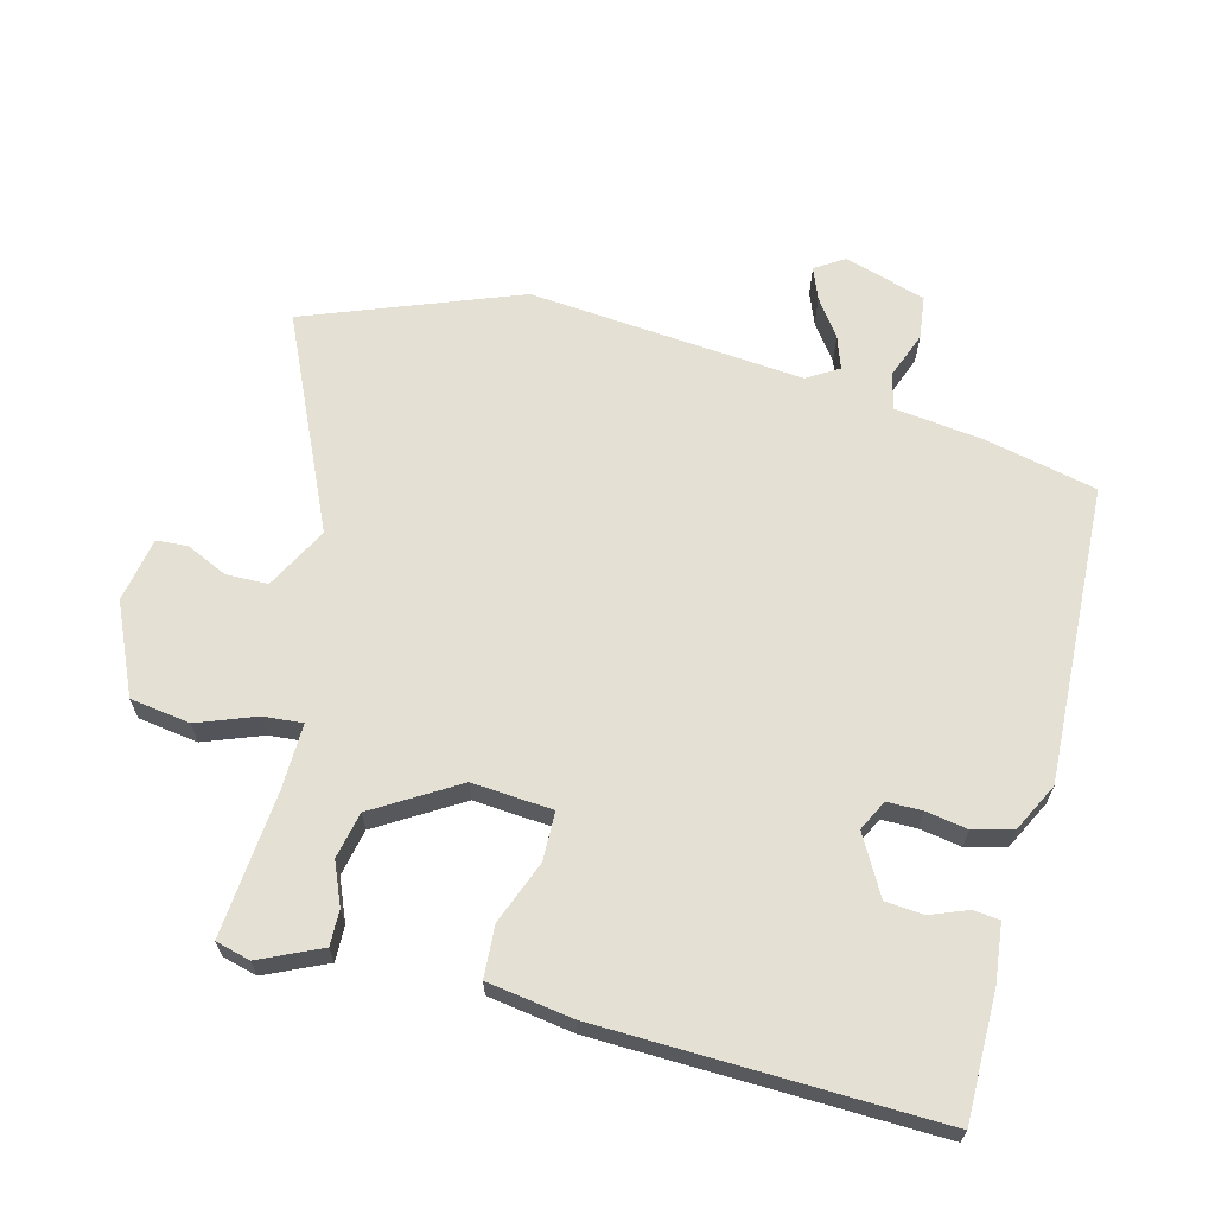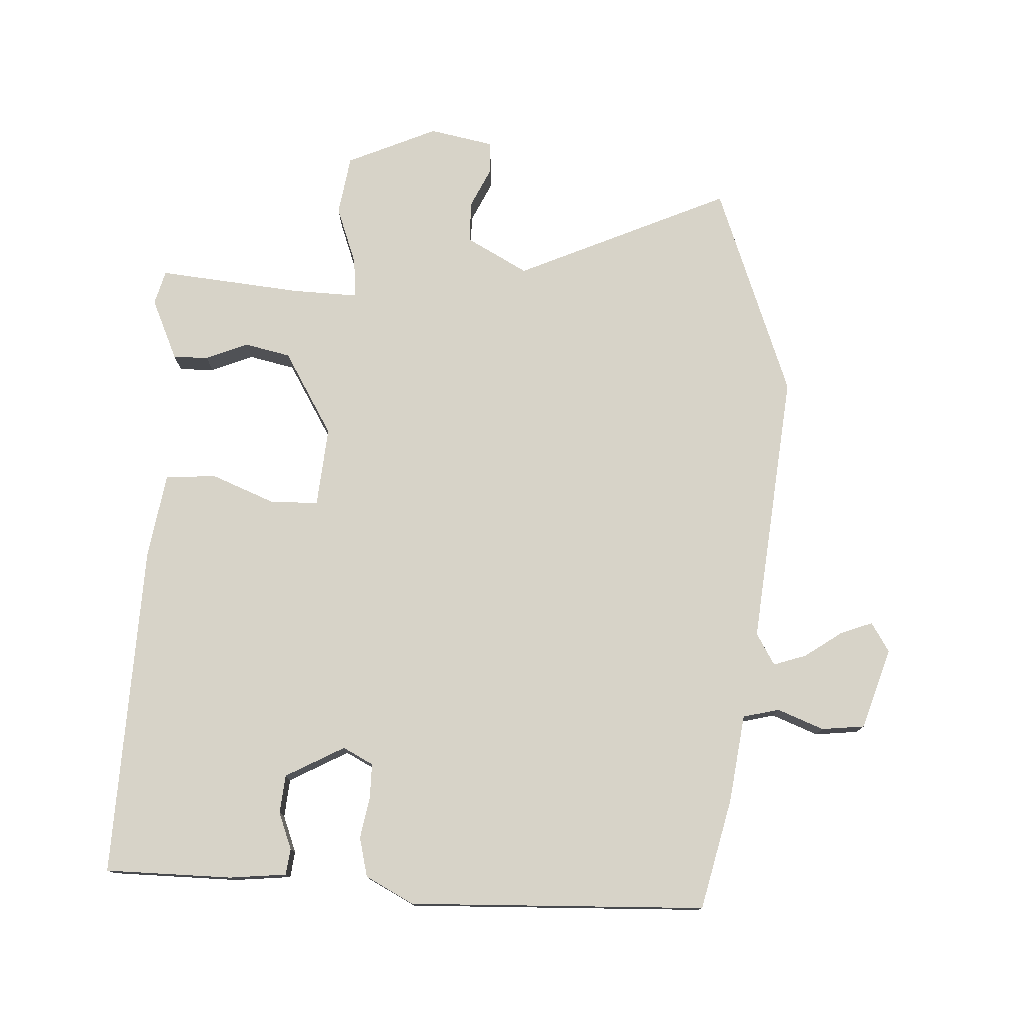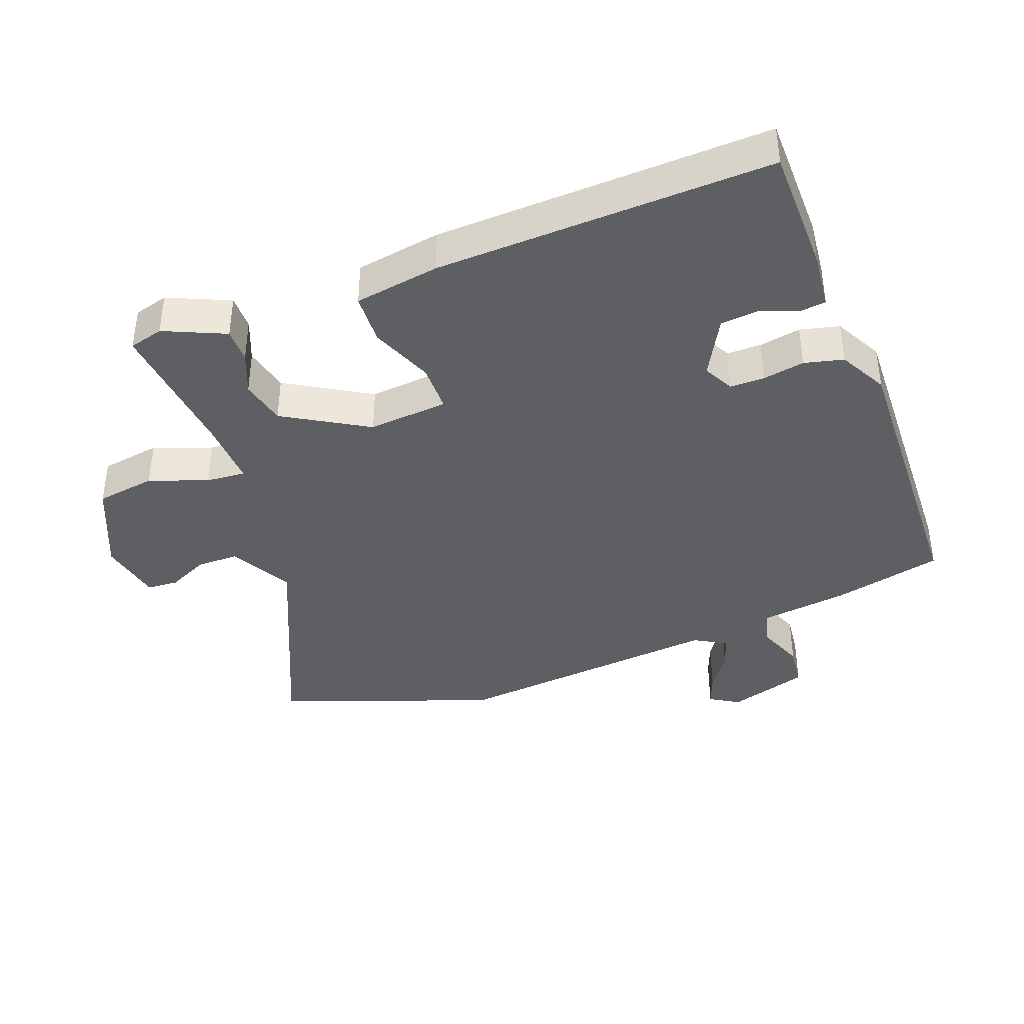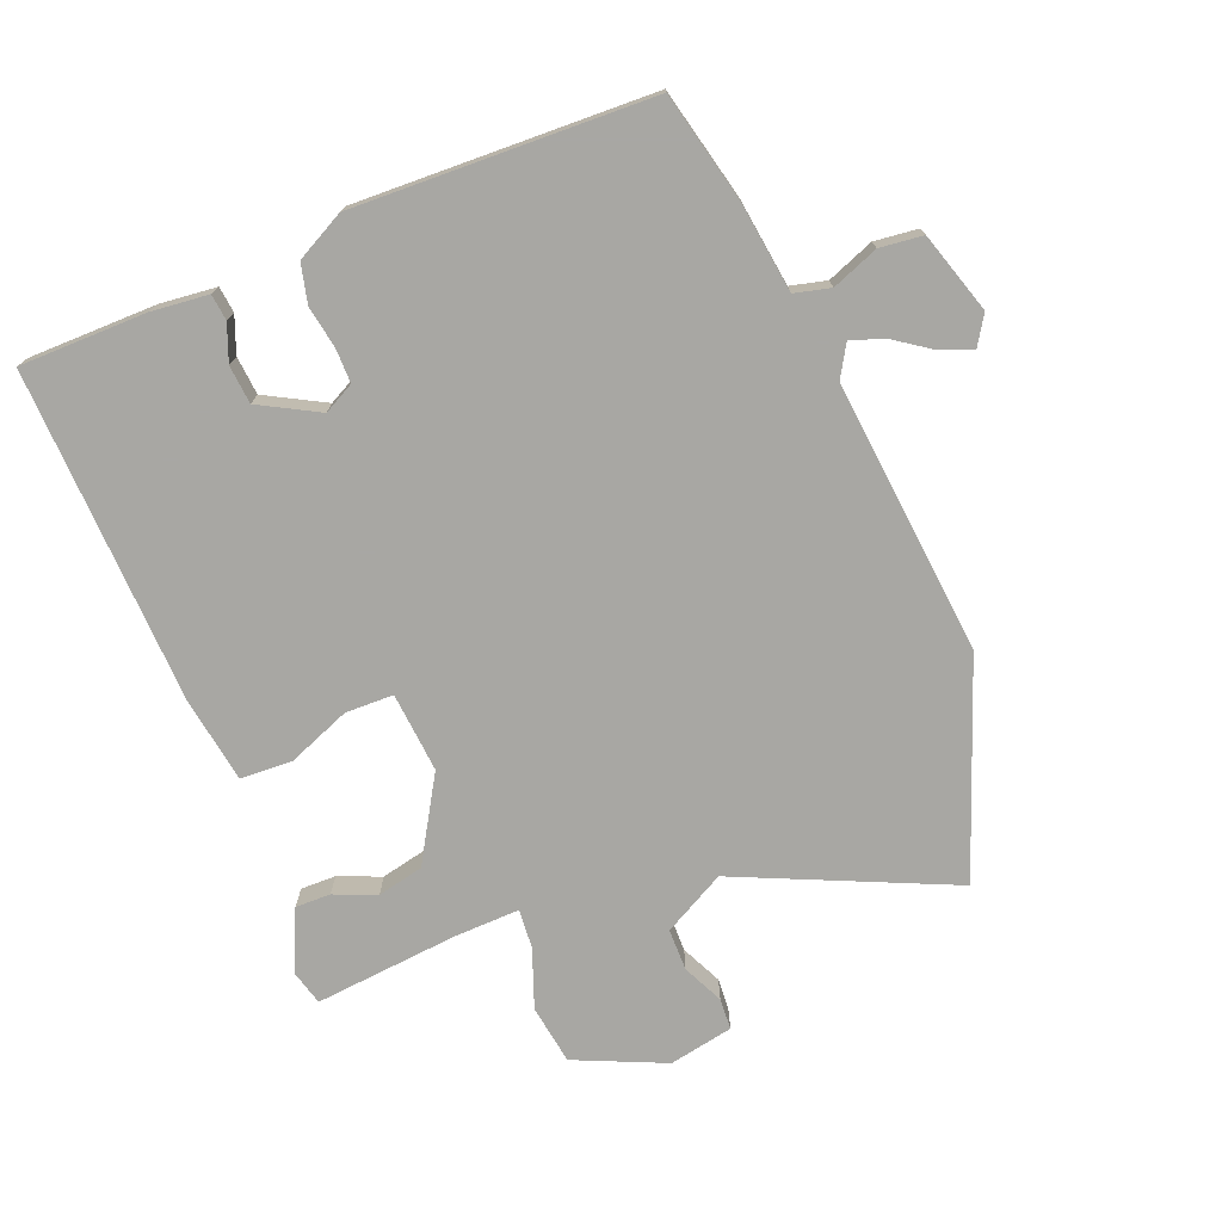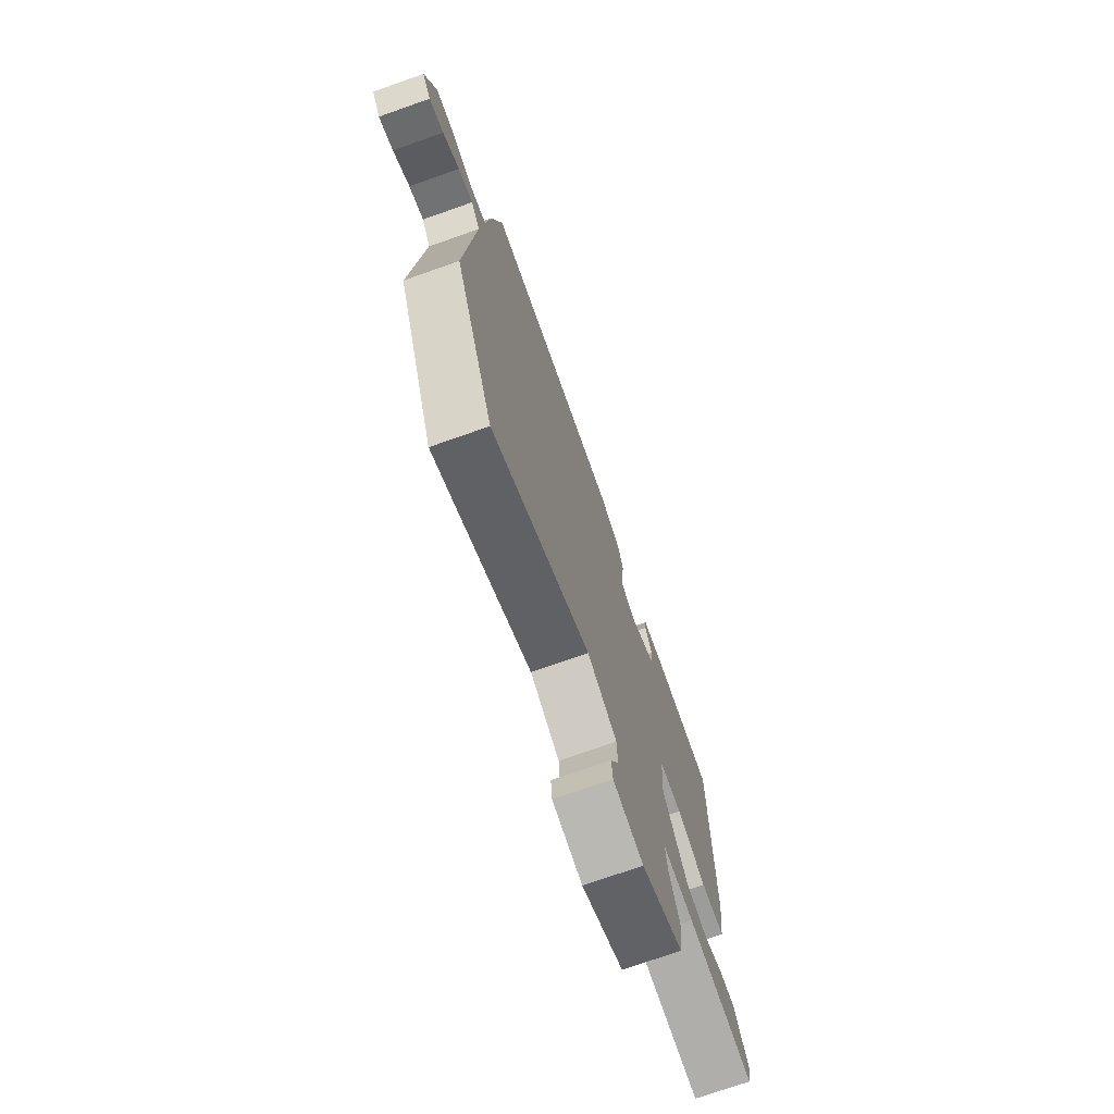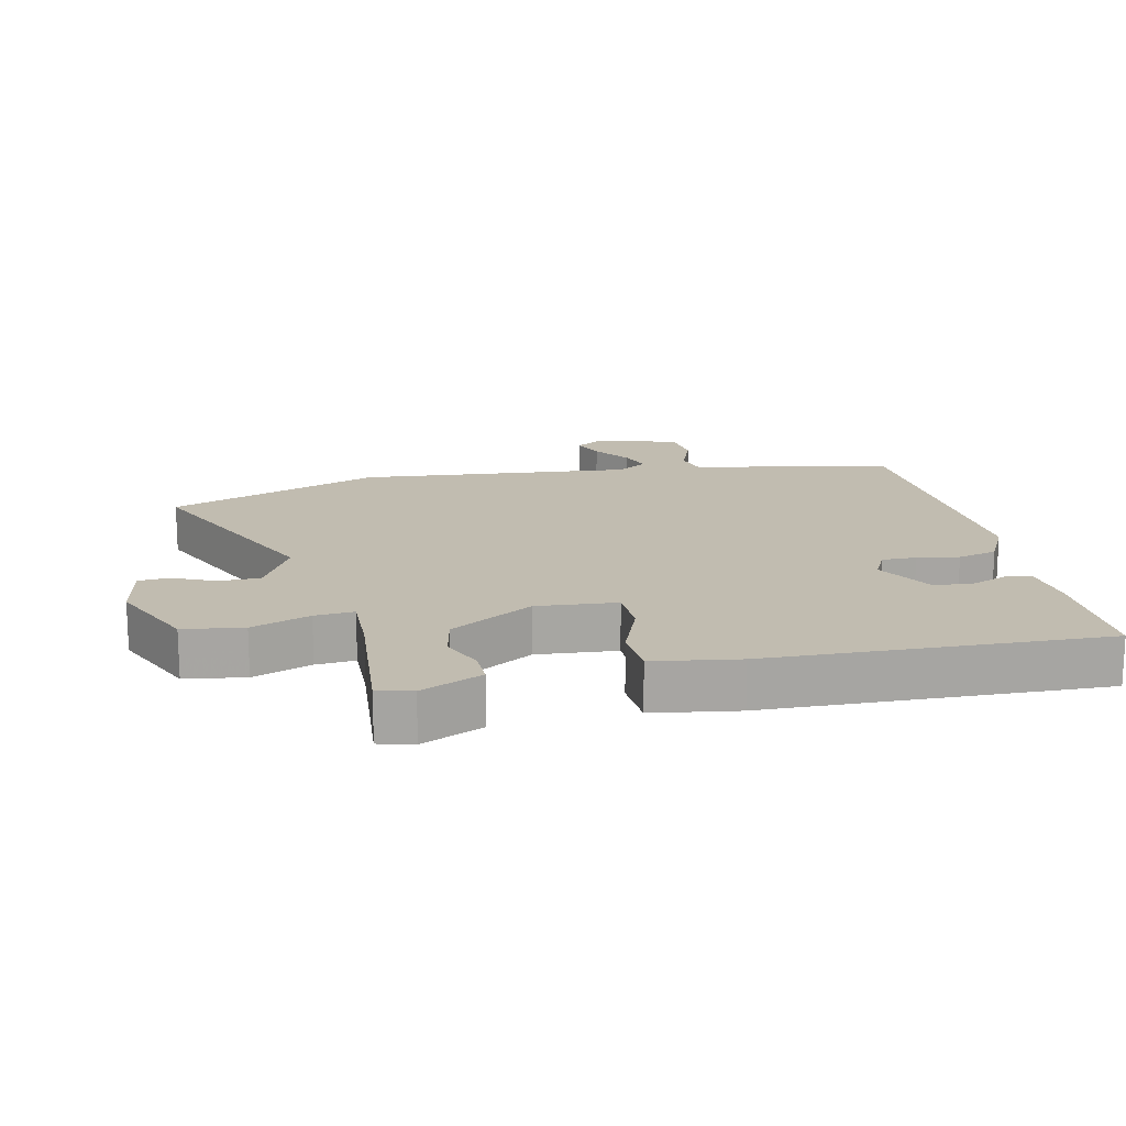
<metadata>
{"format":"obj","ext":"obj","renderer":"f3d","projection":"perspective","resolution":1024,"background":"white","views":[{"elev":65.3,"azim":-74.7,"up":"+Y"},{"elev":77.0,"azim":4.1,"up":"+Y"},{"elev":-39.5,"azim":-68.0,"up":"+Y"},{"elev":-74.5,"azim":23.1,"up":"+Y"},{"elev":-73.9,"azim":109.4,"up":"+Z"},{"elev":16.4,"azim":-101.5,"up":"+Y"}]}
</metadata>
<code>
v -0.485 0.07 0.508
v -0.29 0.07 0.505
v -0.203 0.07 0.494
v -0.199 0.07 0.454
v -0.222 0.07 0.398
v -0.218 0.07 0.339
v -0.129 0.07 0.288
v -0.082 0.07 0.311
v -0.081 0.07 0.364
v -0.091 0.07 0.428
v -0.075 0.07 0.488
v 0 0.07 0.525
v 0.456 0.07 0.499
v 0.492 0.07 0.328
v 0.507 0.07 0.192
v 0.562 0.07 0.177
v 0.634 0.07 0.203
v 0.7 0.07 0.194
v 0.736 0.07 0.069
v 0.707 0.07 0.025
v 0.658 0.07 0.045
v 0.602 0.07 0.086
v 0.552 0.07 0.104
v 0.522 0.07 0.056
v 0.554 0.07 -0.365
v 0.425 0.07 -0.689
v 0.102 0.07 -0.536
v 0.006 0.07 -0.585
v 0.004 0.07 -0.649
v 0.032 0.07 -0.712
v 0.028 0.07 -0.76
v -0.071 0.07 -0.777
v -0.208 0.07 -0.713
v -0.22 0.07 -0.621
v -0.185 0.07 -0.532
v -0.179 0.07 -0.472
v -0.281 0.07 -0.473
v -0.501 0.07 -0.489
v -0.514 0.07 -0.436
v -0.47 0.07 -0.343
v -0.416 0.07 -0.345
v -0.352 0.07 -0.373
v -0.281 0.07 -0.359
v -0.202 0.07 -0.233
v -0.21 0.07 -0.11
v -0.284 0.07 -0.107
v -0.381 0.07 -0.143
v -0.46 0.07 -0.137
v -0.478 0.07 -0.006
v -0.485 0 0.508
v -0.29 0 0.505
v -0.203 0 0.494
v -0.199 0 0.454
v -0.222 0 0.398
v -0.218 0 0.339
v -0.129 0 0.288
v -0.082 0 0.311
v -0.081 0 0.364
v -0.091 0 0.428
v -0.075 0 0.488
v 0 0 0.525
v 0.456 0 0.499
v 0.492 0 0.328
v 0.507 0 0.192
v 0.562 0 0.177
v 0.634 0 0.203
v 0.7 0 0.194
v 0.736 0 0.069
v 0.707 0 0.025
v 0.658 0 0.045
v 0.602 0 0.086
v 0.552 0 0.104
v 0.522 0 0.056
v 0.554 0 -0.365
v 0.425 0 -0.689
v 0.102 0 -0.536
v 0.006 0 -0.585
v 0.004 0 -0.649
v 0.032 0 -0.712
v 0.028 0 -0.76
v -0.071 0 -0.777
v -0.208 0 -0.713
v -0.22 0 -0.621
v -0.185 0 -0.532
v -0.179 0 -0.472
v -0.281 0 -0.473
v -0.501 0 -0.489
v -0.514 0 -0.436
v -0.47 0 -0.343
v -0.416 0 -0.345
v -0.352 0 -0.373
v -0.281 0 -0.359
v -0.202 0 -0.233
v -0.21 0 -0.11
v -0.284 0 -0.107
v -0.381 0 -0.143
v -0.46 0 -0.137
v -0.478 0 -0.006
f 49 1 2
f 48 49 2
f 47 48 2
f 46 47 2
f 45 46 2
f 40 41 42
f 39 40 42
f 38 39 42
f 37 38 42
f 36 37 42 43
f 33 34 35
f 32 33 35
f 31 32 35
f 30 31 35
f 29 30 35
f 28 29 35 36
f 36 43 44
f 28 36 44
f 27 28 44
f 27 44 45
f 26 27 45
f 25 26 45
f 24 25 45
f 20 21 22
f 19 20 22
f 18 19 22
f 17 18 22
f 16 17 22
f 15 16 22 23
f 13 14 15
f 12 13 15
f 11 12 15
f 10 11 15
f 9 10 15
f 15 23 24
f 9 15 24
f 8 9 24
f 2 3 4 5
f 2 5 6
f 45 2 6
f 7 8 24 45
f 6 7 45
f 51 50 98
f 51 98 97
f 51 97 96
f 51 96 95
f 51 95 94
f 91 90 89
f 91 89 88
f 91 88 87
f 91 87 86
f 92 91 86 85
f 84 83 82
f 84 82 81
f 84 81 80
f 84 80 79
f 84 79 78
f 85 84 78 77
f 93 92 85
f 93 85 77
f 93 77 76
f 94 93 76
f 94 76 75
f 94 75 74
f 94 74 73
f 71 70 69
f 71 69 68
f 71 68 67
f 71 67 66
f 71 66 65
f 72 71 65 64
f 64 63 62
f 64 62 61
f 64 61 60
f 64 60 59
f 64 59 58
f 73 72 64
f 73 64 58
f 73 58 57
f 54 53 52 51
f 55 54 51
f 55 51 94
f 94 73 57 56
f 94 56 55
f 1 50 51 2
f 2 51 52 3
f 3 52 53 4
f 4 53 54 5
f 5 54 55 6
f 6 55 56 7
f 7 56 57 8
f 8 57 58 9
f 9 58 59 10
f 10 59 60 11
f 11 60 61 12
f 12 61 62 13
f 13 62 63 14
f 14 63 64 15
f 15 64 65 16
f 16 65 66 17
f 17 66 67 18
f 18 67 68 19
f 19 68 69 20
f 20 69 70 21
f 21 70 71 22
f 22 71 72 23
f 23 72 73 24
f 24 73 74 25
f 25 74 75 26
f 26 75 76 27
f 27 76 77 28
f 28 77 78 29
f 29 78 79 30
f 30 79 80 31
f 31 80 81 32
f 32 81 82 33
f 33 82 83 34
f 34 83 84 35
f 35 84 85 36
f 36 85 86 37
f 37 86 87 38
f 38 87 88 39
f 39 88 89 40
f 40 89 90 41
f 41 90 91 42
f 42 91 92 43
f 43 92 93 44
f 44 93 94 45
f 45 94 95 46
f 46 95 96 47
f 47 96 97 48
f 48 97 98 49
f 49 98 50 1

</code>
